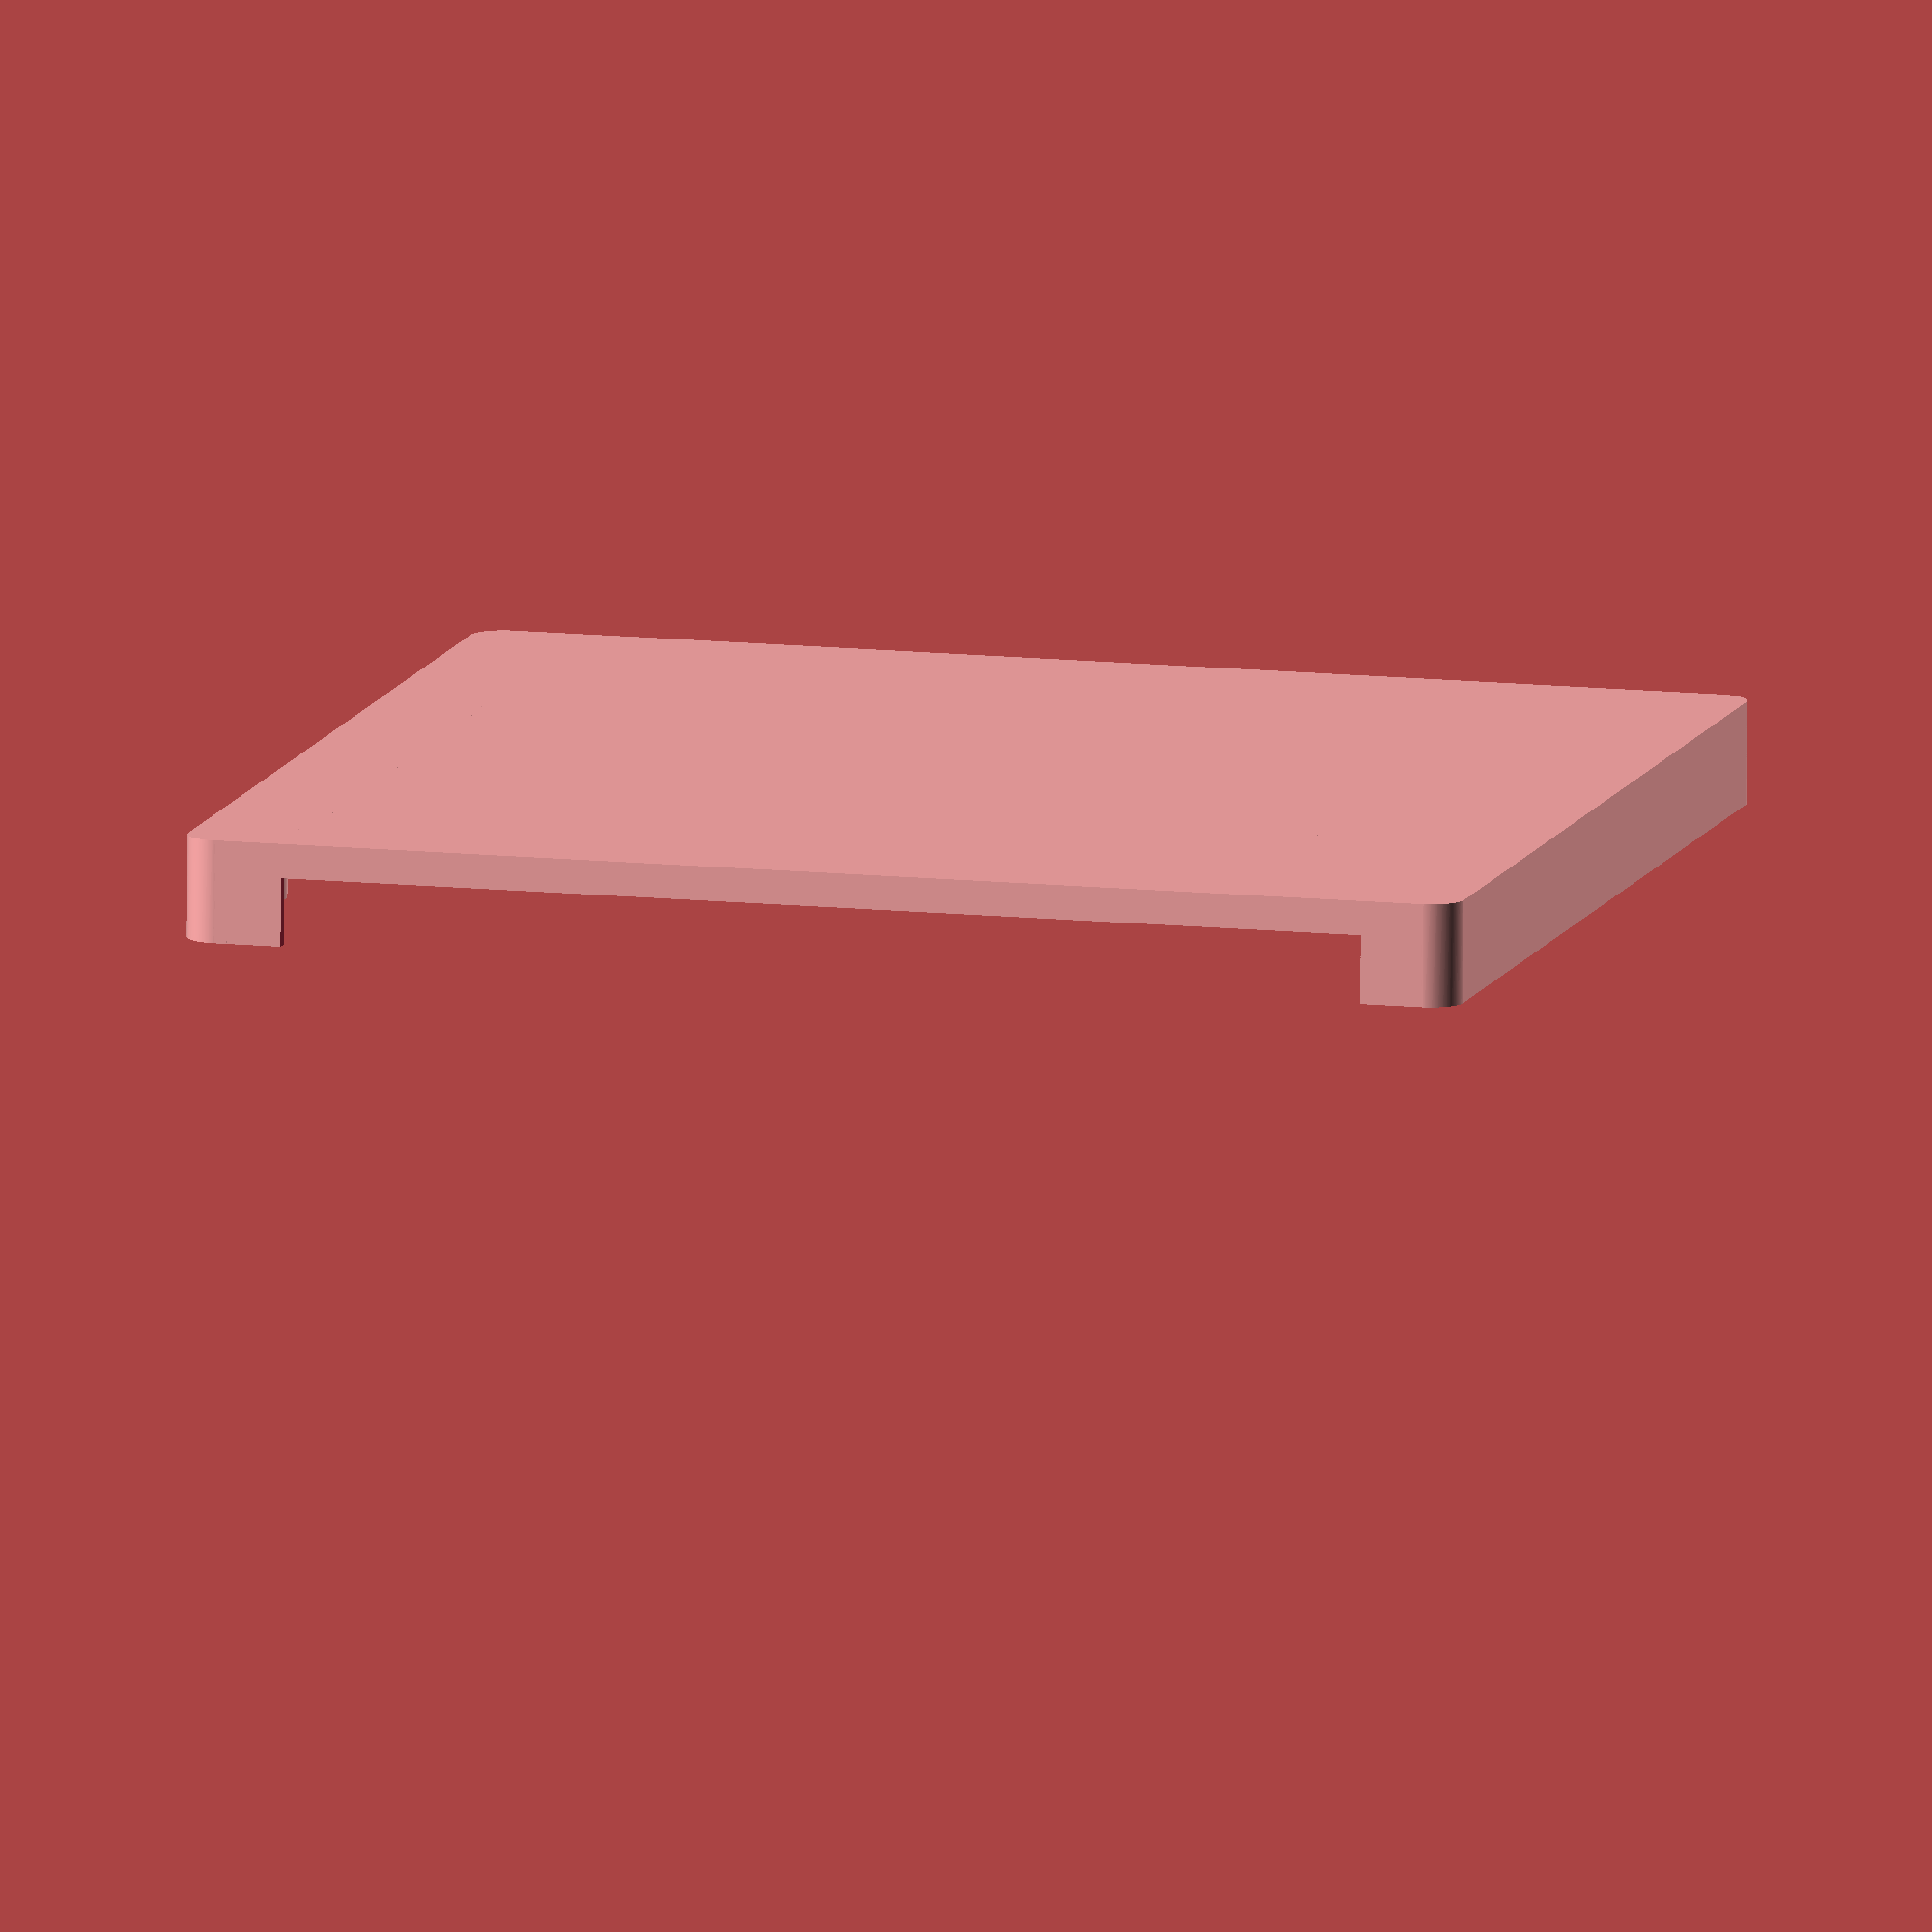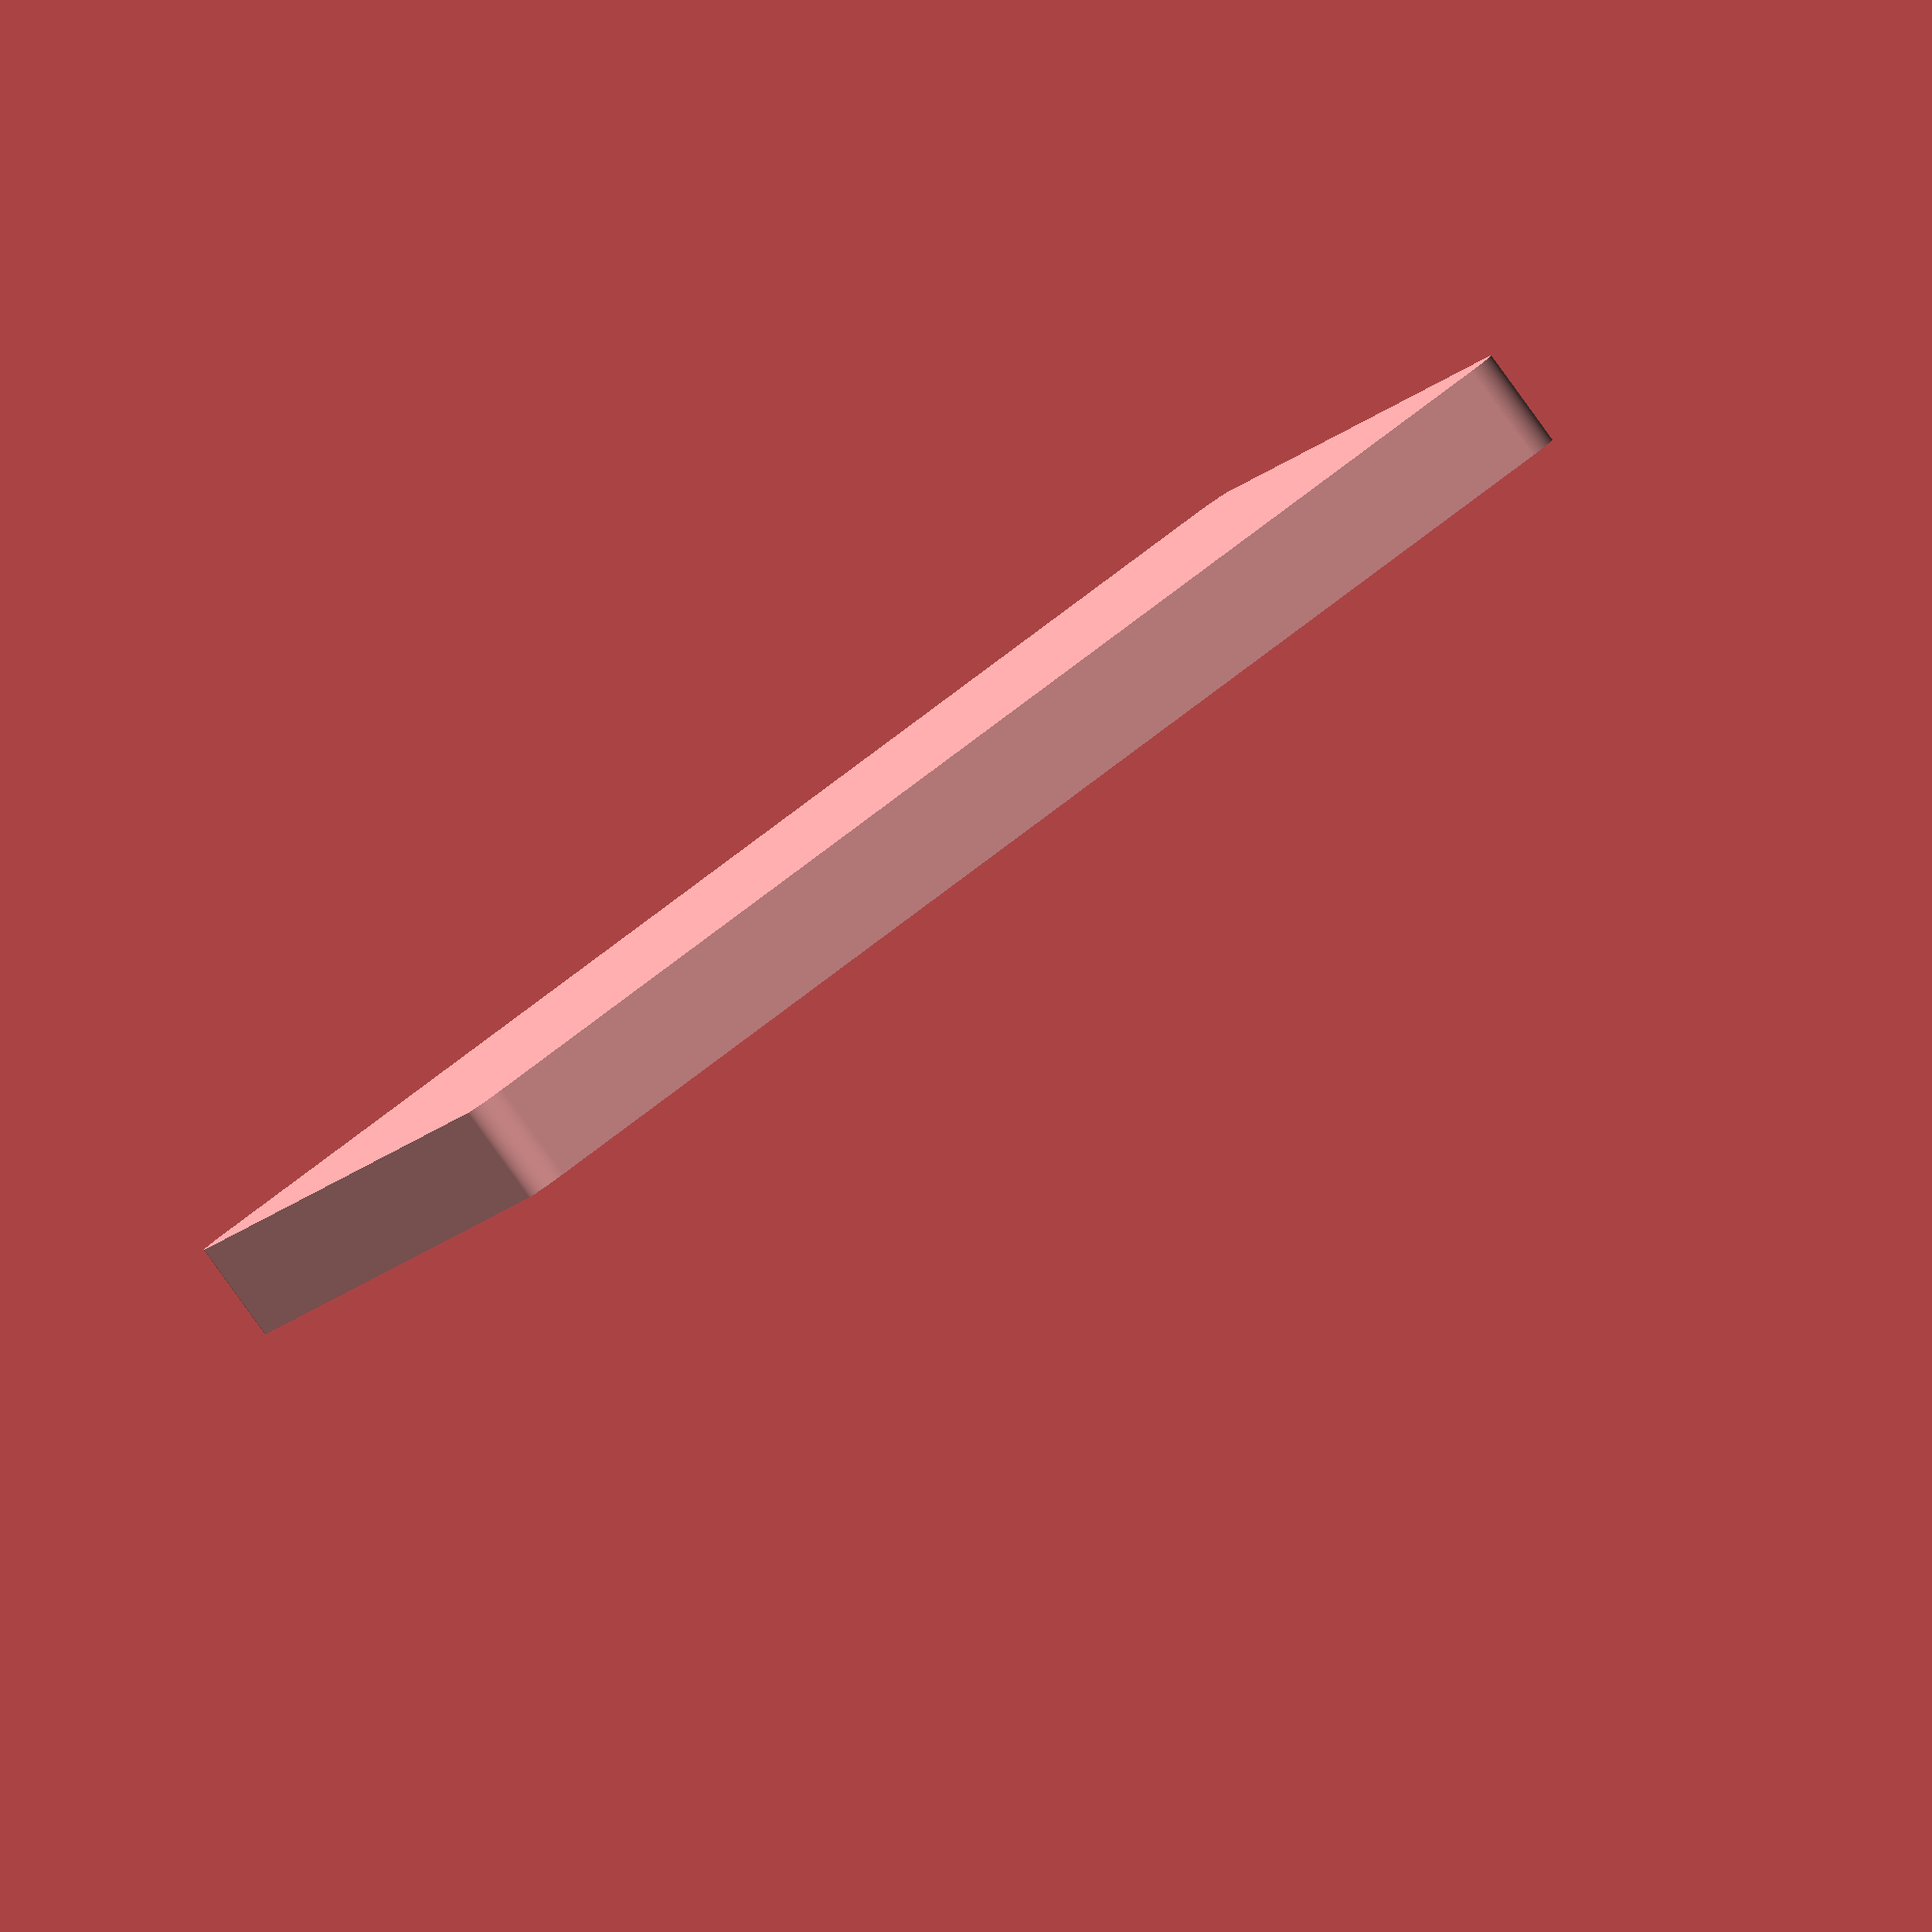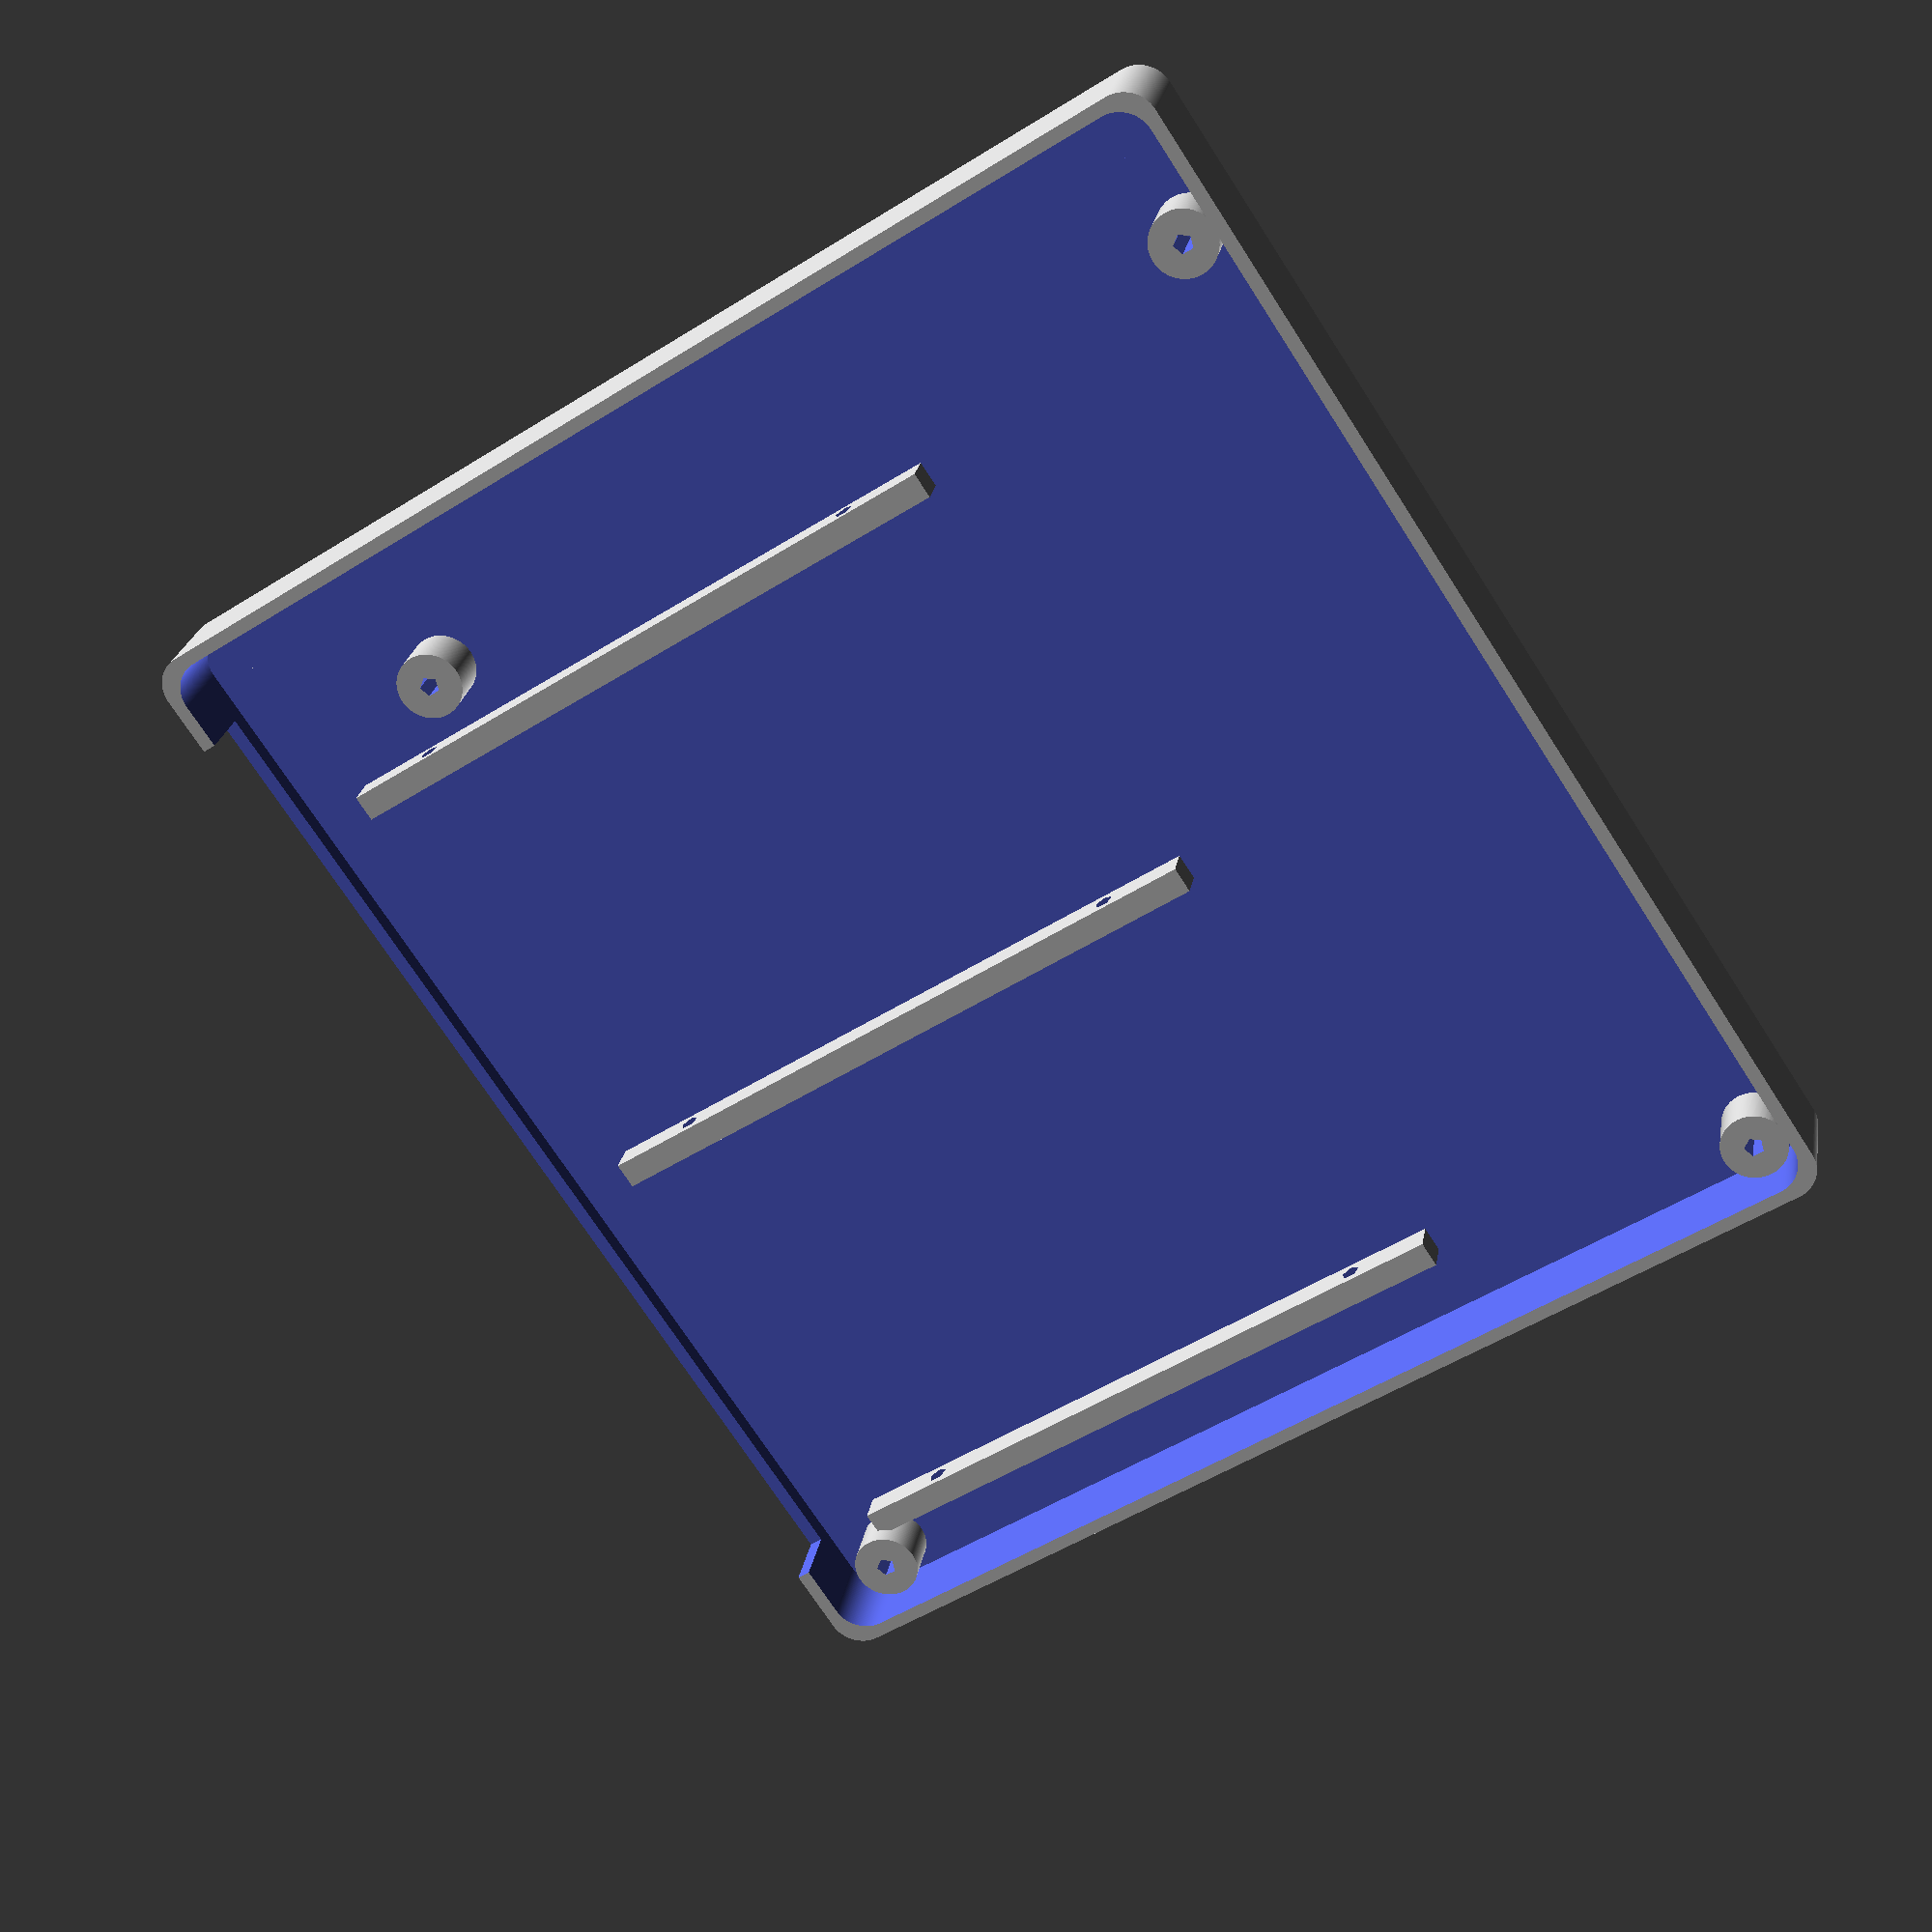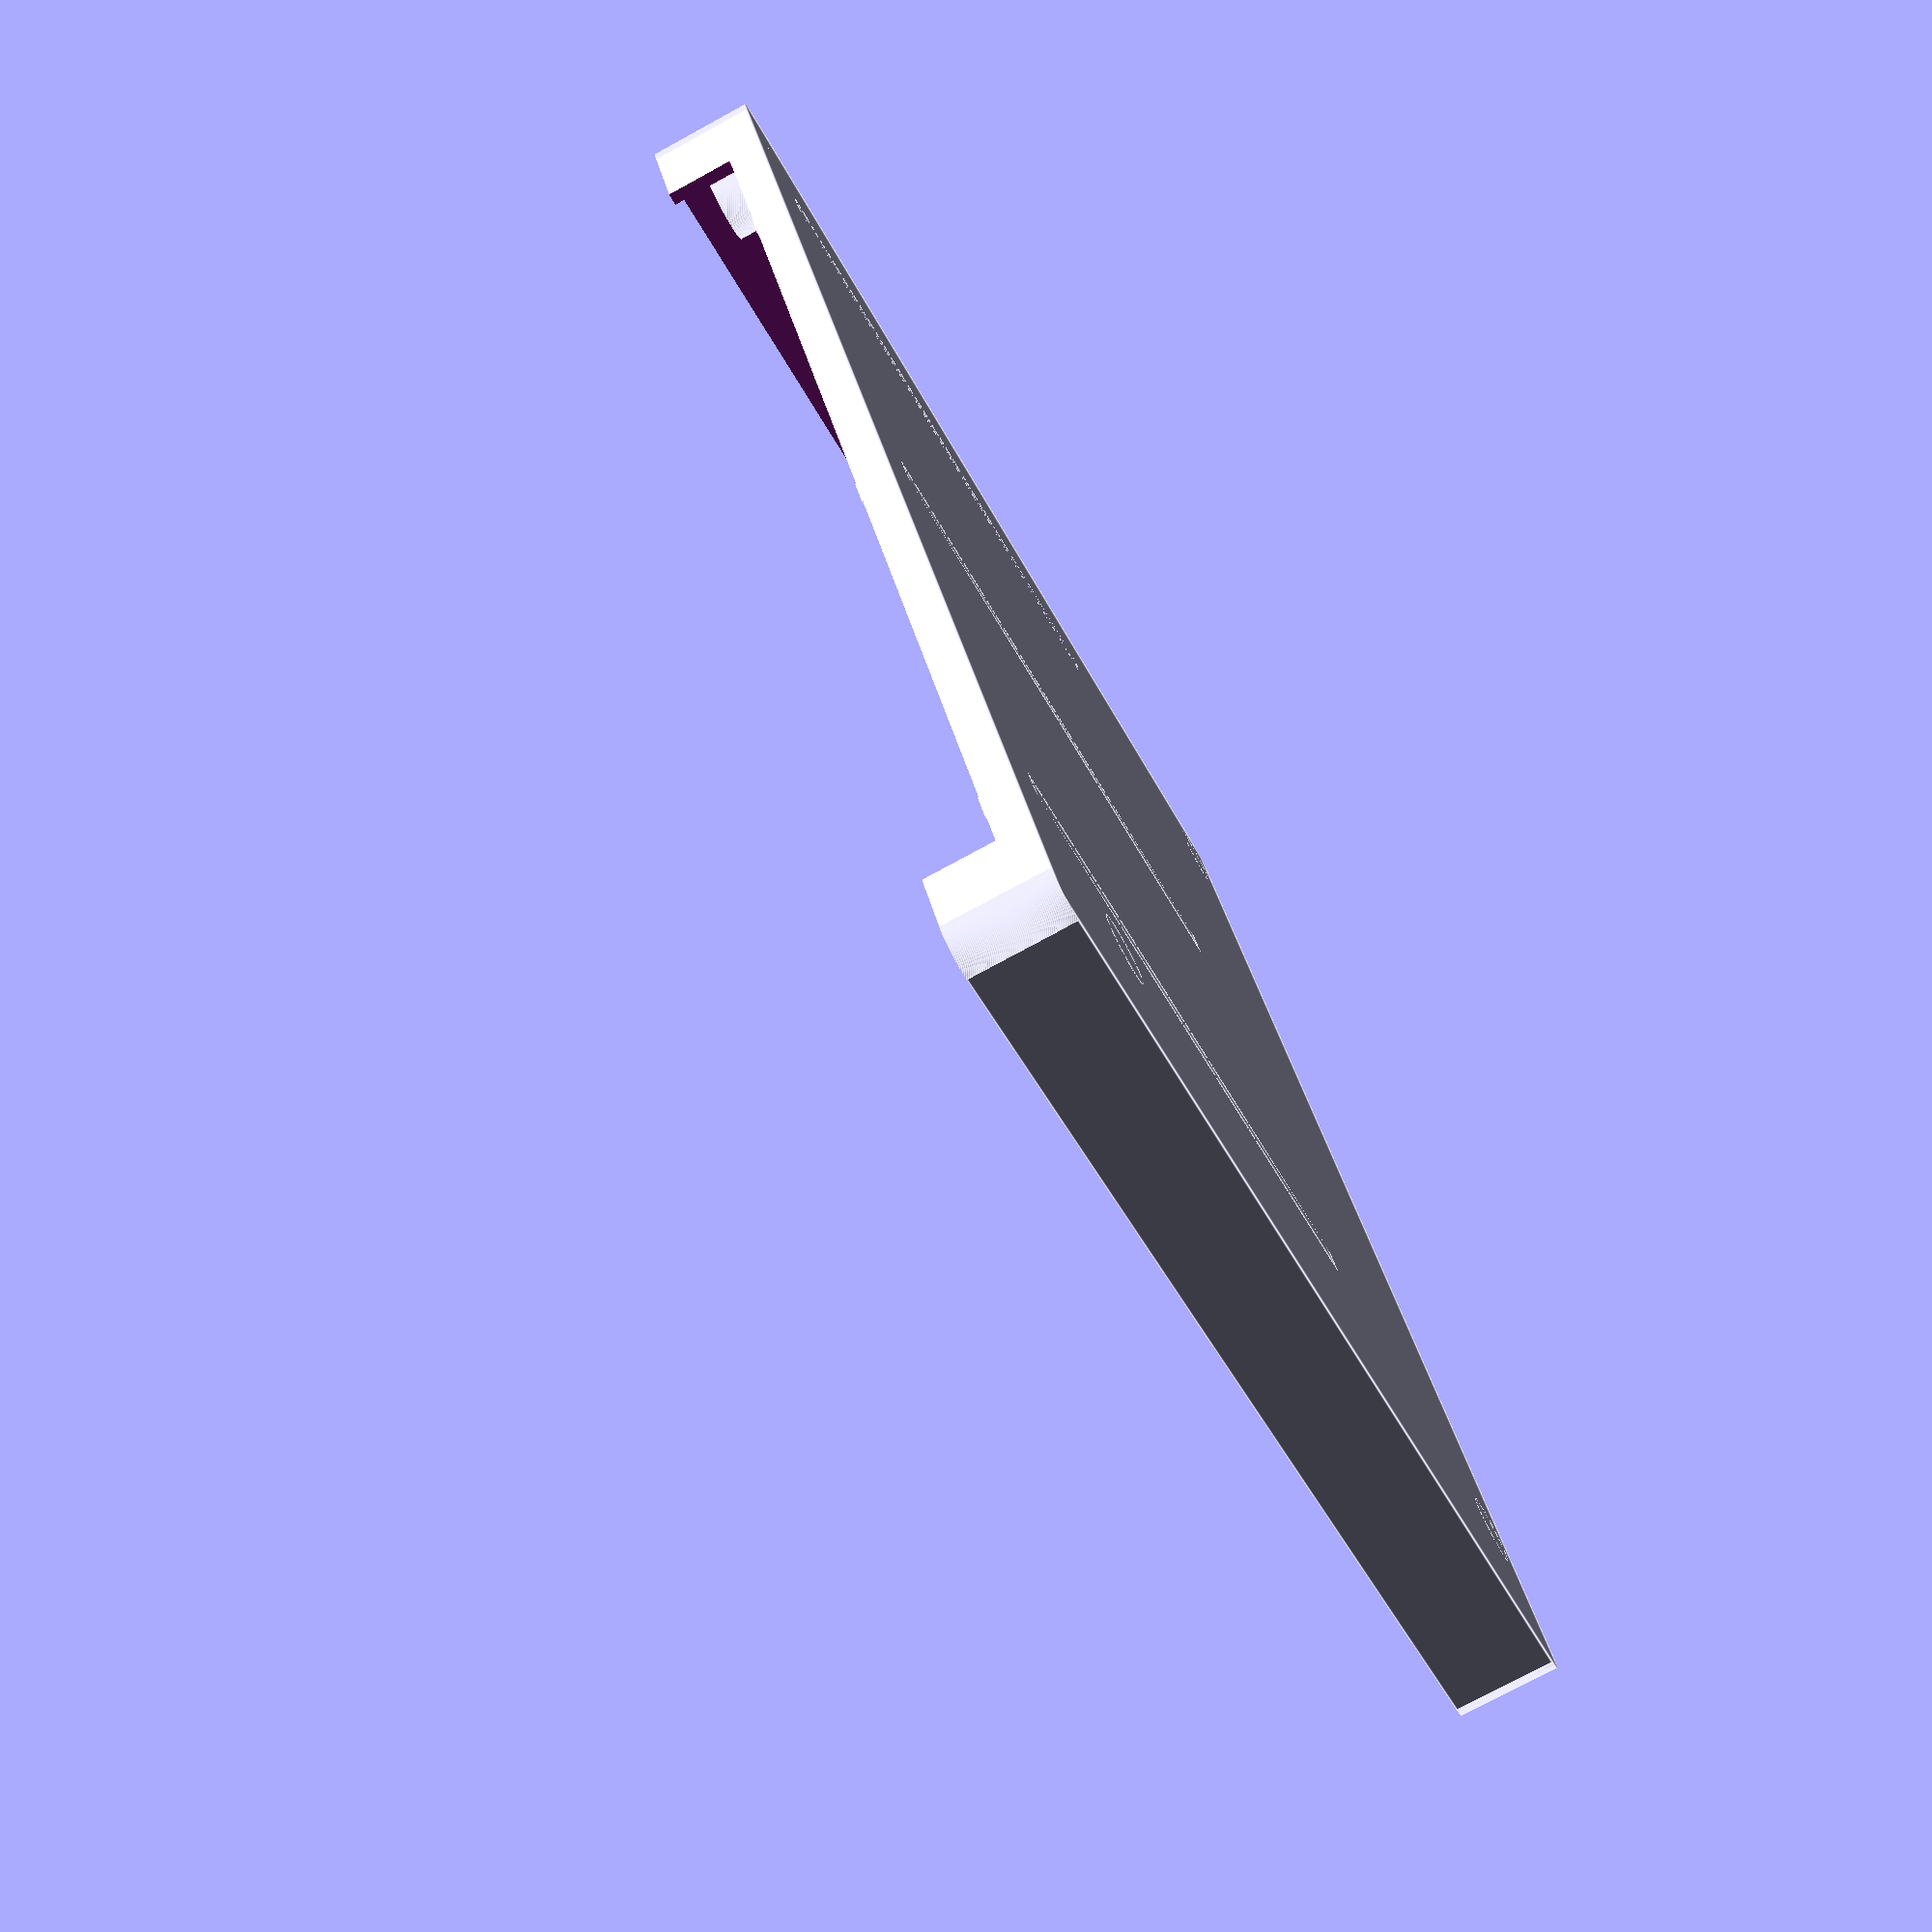
<openscad>
$fn=256;

module leg() {
  translate([8,8,0]) difference() {
    cylinder(10, d = 10);
    translate([0,0,-0.1]) cylinder($fn=5, 21, d = 3);
  }
}

module legs() {
  leg();
  translate([157.48,0,0]) leg();
  translate([0,154.94,0]) leg();
  translate([157.48,154.94-22.86,0]) leg();  
}

module bottom(edge,h) {
  difference() {
    cube([edge+15,edge,h]);
    rotate([0,0,180]) fillet(10,h+2);
    translate([edge+15,edge,0]) fillet(10,h+2);
    translate([edge+15,0,0]) rotate([0,0,-90]) fillet(10,h+2);
    translate([0,edge,0]) rotate([0,0,90]) fillet(10,h+2);
  }
}

module fillet(edge,height) {
  translate([-edge/2, -edge/2, -1]) difference() {
    cube([edge,edge,height]);
    cylinder(h = height, d = edge);
  }
}

legs();
difference() {
  bottom(174,15);
  translate([2,2,2]) bottom(170,56);

  translate([15,170,5]) rotate([90,-90,180]) cube([44.5,160,30]);
}

module ssd_holders() {
  translate([12,60,0]) cube([4,102,7]);
  translate([82,60,0]) cube([4,102,7]);
  translate([152,60,0]) cube([4,102,7]);
  translate([82,60,0]) cube([4,102,7]);
}

difference() {
  ssd_holders();
  translate([10,73,4.5]) rotate([0,90,0]) cylinder($fn=5, h = 150, d = 3);
  translate([10,149,4.5]) rotate([0,90,0]) cylinder($fn=5, h = 150, d = 3);
}

</openscad>
<views>
elev=259.6 azim=345.7 roll=0.4 proj=o view=solid
elev=267.2 azim=196.5 roll=324.1 proj=o view=solid
elev=335.3 azim=236.7 roll=9.7 proj=p view=solid
elev=75.9 azim=119.2 roll=118.6 proj=p view=edges
</views>
